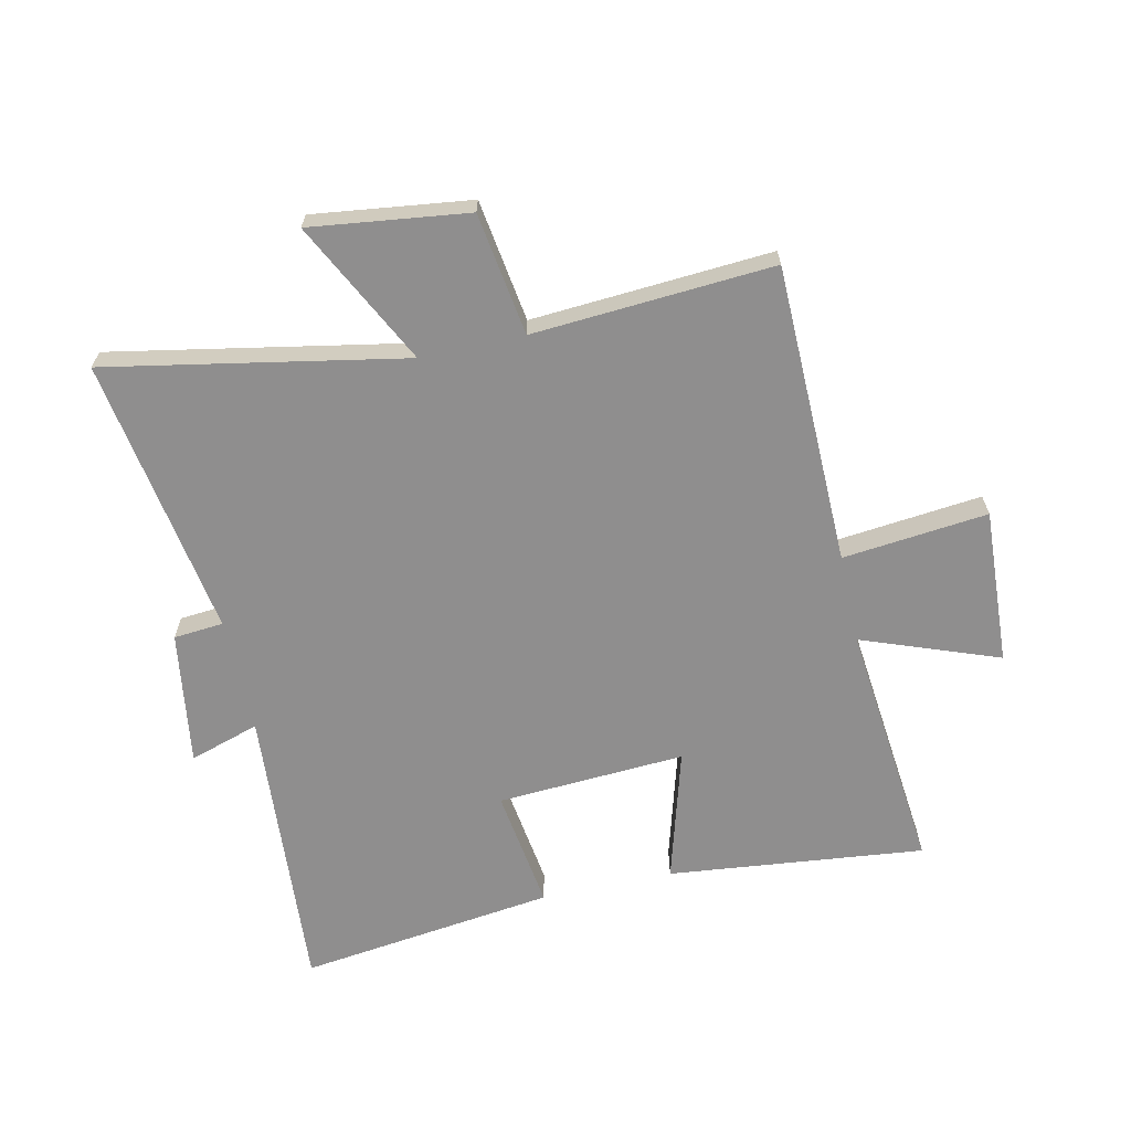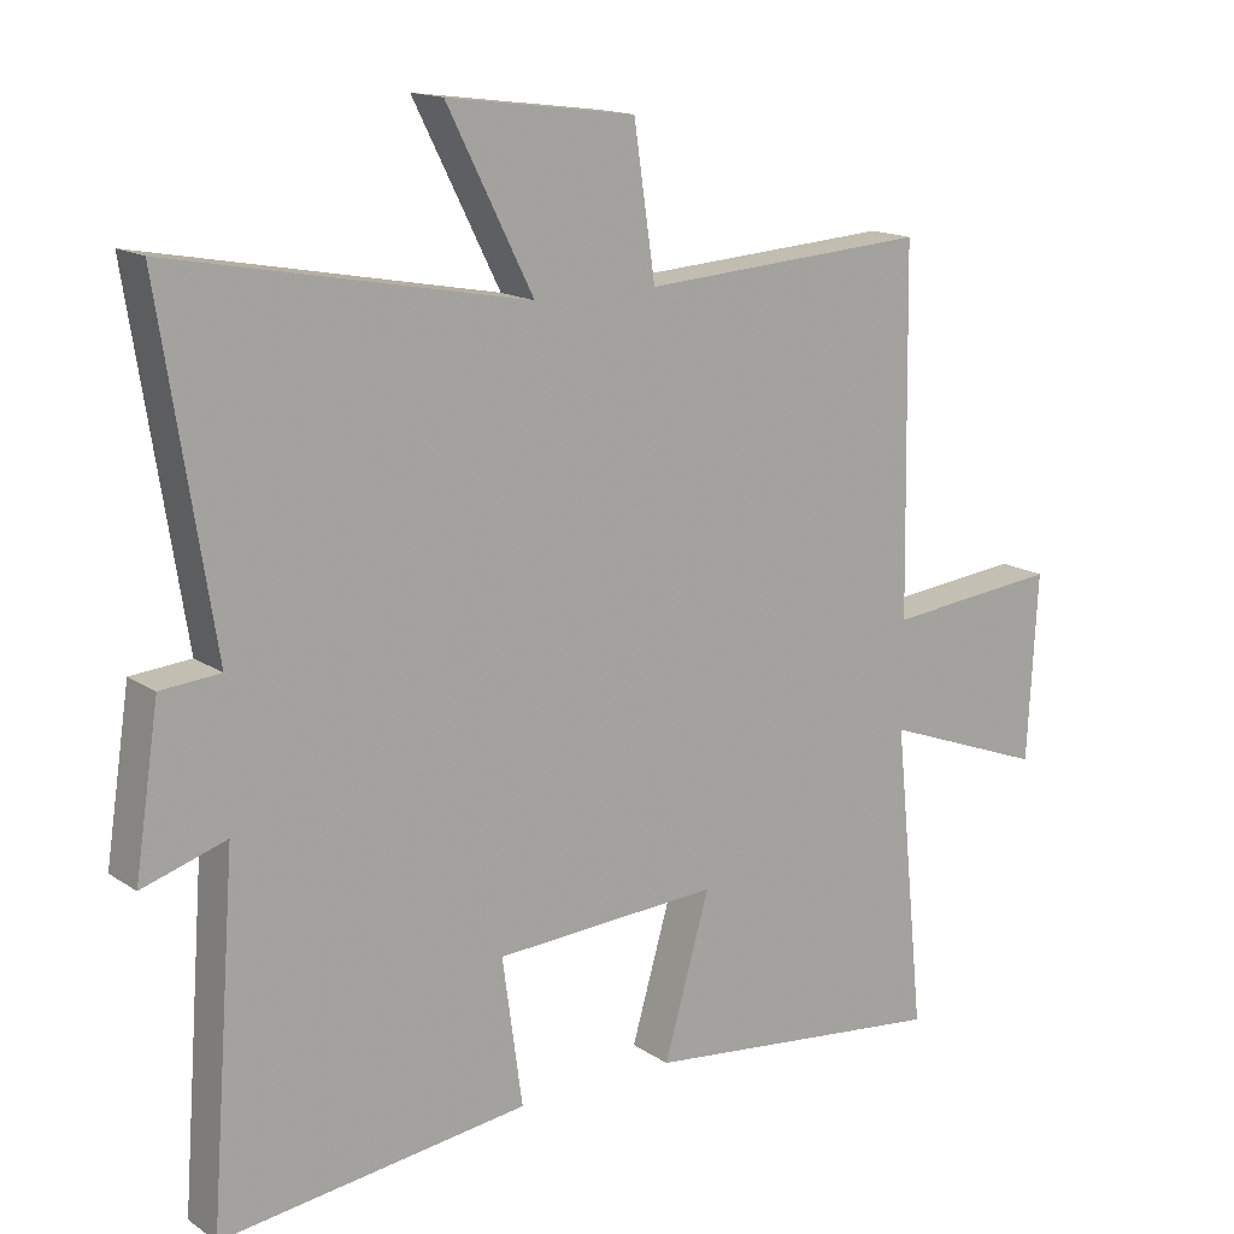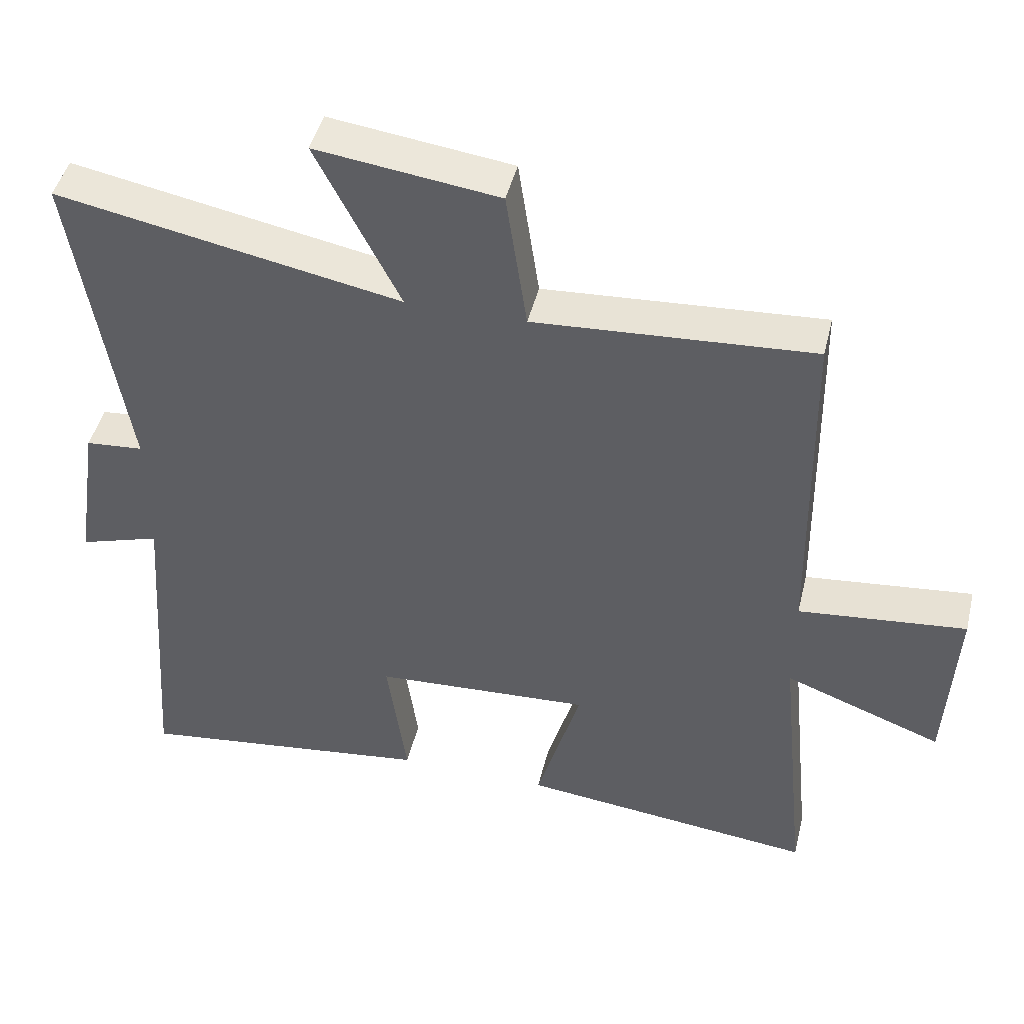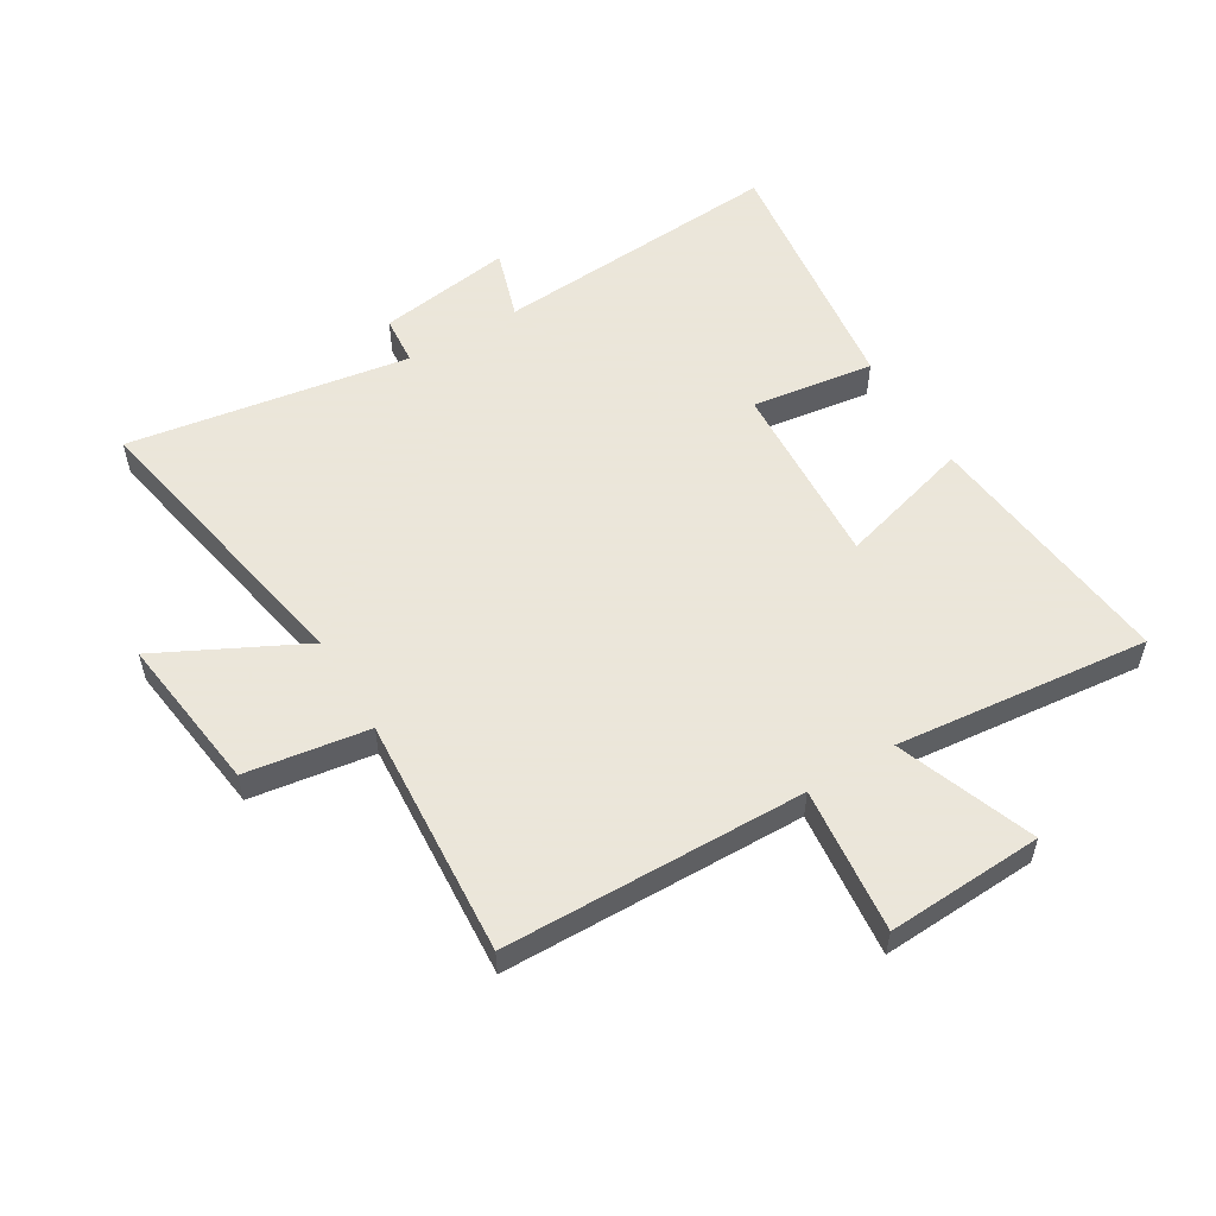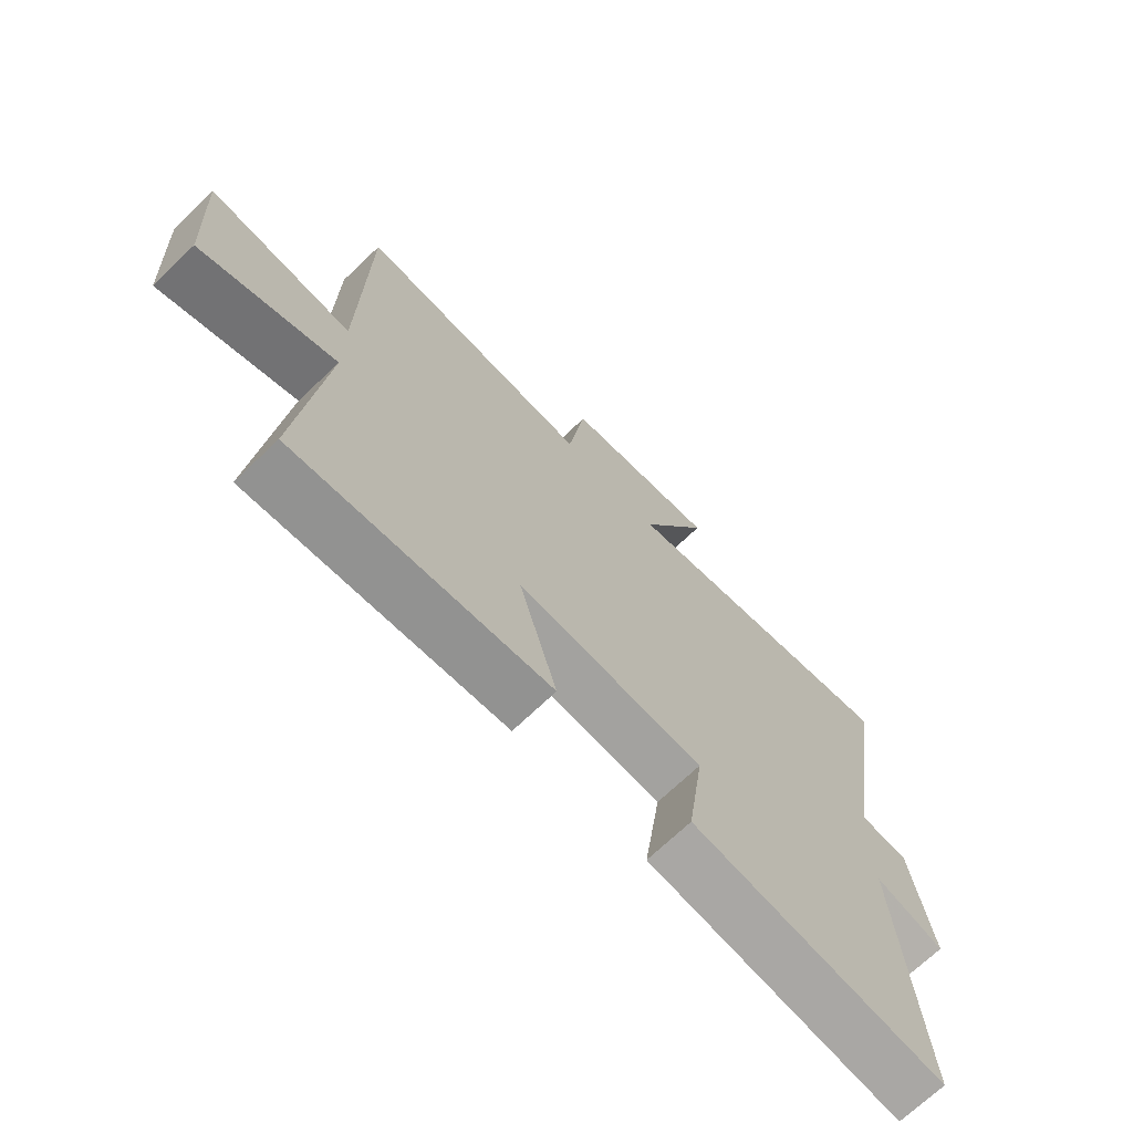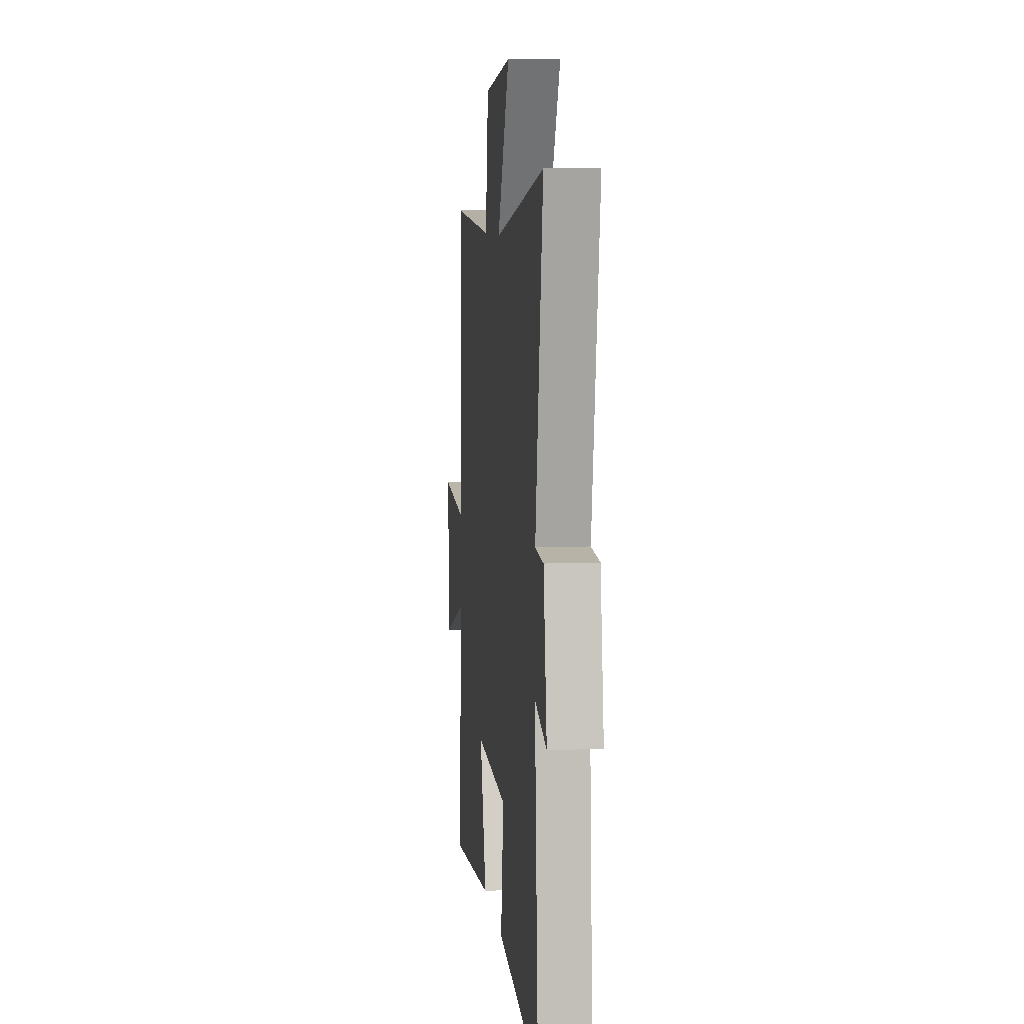
<metadata>
{"format":"obj","ext":"obj","renderer":"f3d","projection":"perspective","resolution":1024,"background":"white","views":[{"elev":-65.0,"azim":12.5,"up":"+Y"},{"elev":15.3,"azim":-36.0,"up":"+Z"},{"elev":45.7,"azim":13.6,"up":"+Z"},{"elev":55.0,"azim":59.1,"up":"+Y"},{"elev":-70.4,"azim":133.7,"up":"+Z"},{"elev":8.0,"azim":-96.5,"up":"+Z"}]}
</metadata>
<code>
v 0.543 0.07 -0.547
v 0.115 0.07 -0.5
v 0.179 0.07 -0.278
v -0.135 0.07 -0.296
v -0.107 0.07 -0.5
v -0.536 0.07 -0.555
v -0.5 0.07 -0.068
v -0.617 0.07 -0.105
v -0.583 0.07 0.119
v -0.5 0.07 0.126
v -0.574 0.07 0.594
v -0.08 0.07 0.5
v -0.2 0.07 0.738
v 0.062 0.07 0.704
v 0.092 0.07 0.5
v 0.492 0.07 0.526
v 0.5 0.07 0.025
v 0.742 0.07 0.05
v 0.728 0.07 -0.21
v 0.5 0.07 -0.125
v 0.543 0 -0.547
v 0.115 0 -0.5
v 0.179 0 -0.278
v -0.135 0 -0.296
v -0.107 0 -0.5
v -0.536 0 -0.555
v -0.5 0 -0.068
v -0.617 0 -0.105
v -0.583 0 0.119
v -0.5 0 0.126
v -0.574 0 0.594
v -0.08 0 0.5
v -0.2 0 0.738
v 0.062 0 0.704
v 0.092 0 0.5
v 0.492 0 0.526
v 0.5 0 0.025
v 0.742 0 0.05
v 0.728 0 -0.21
v 0.5 0 -0.125
f 17 18 19 20
f 15 16 17 20
f 15 20 1
f 12 13 14 15
f 12 15 1
f 10 11 12
f 7 8 9 10
f 7 10 12
f 4 5 6 7
f 3 4 7 12
f 1 2 3
f 1 3 12
f 40 39 38 37
f 40 37 36 35
f 21 40 35
f 35 34 33 32
f 21 35 32
f 32 31 30
f 30 29 28 27
f 32 30 27
f 27 26 25 24
f 32 27 24 23
f 23 22 21
f 32 23 21
f 1 21 22 2
f 2 22 23 3
f 3 23 24 4
f 4 24 25 5
f 5 25 26 6
f 6 26 27 7
f 7 27 28 8
f 8 28 29 9
f 9 29 30 10
f 10 30 31 11
f 11 31 32 12
f 12 32 33 13
f 13 33 34 14
f 14 34 35 15
f 15 35 36 16
f 16 36 37 17
f 17 37 38 18
f 18 38 39 19
f 19 39 40 20
f 20 40 21 1

</code>
